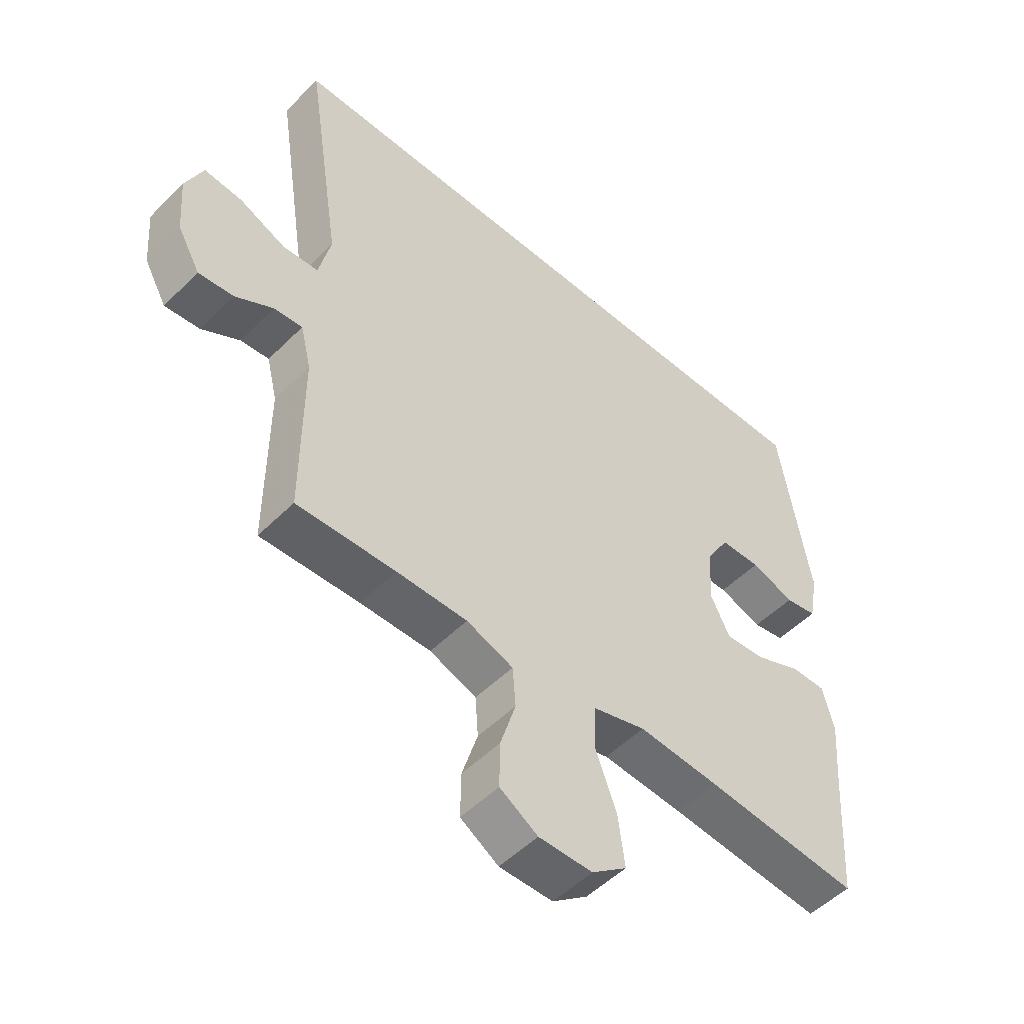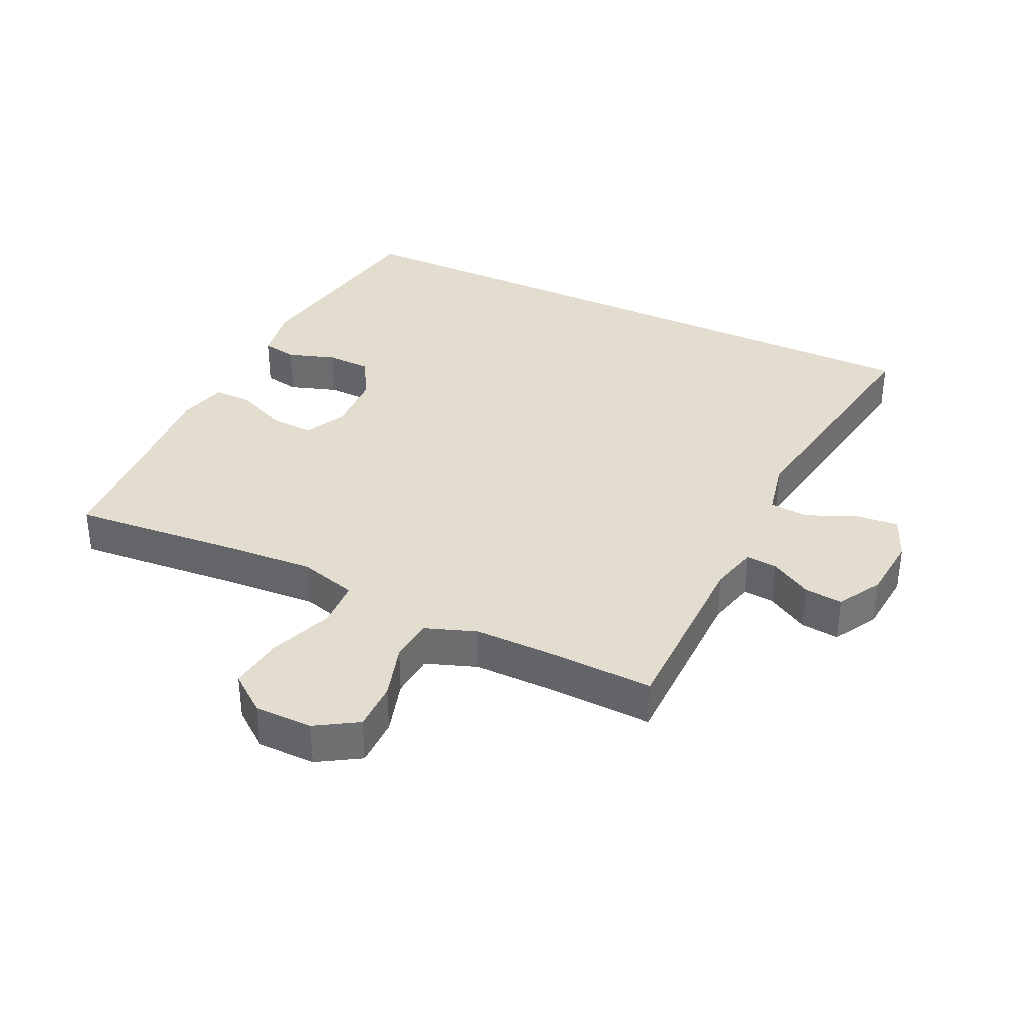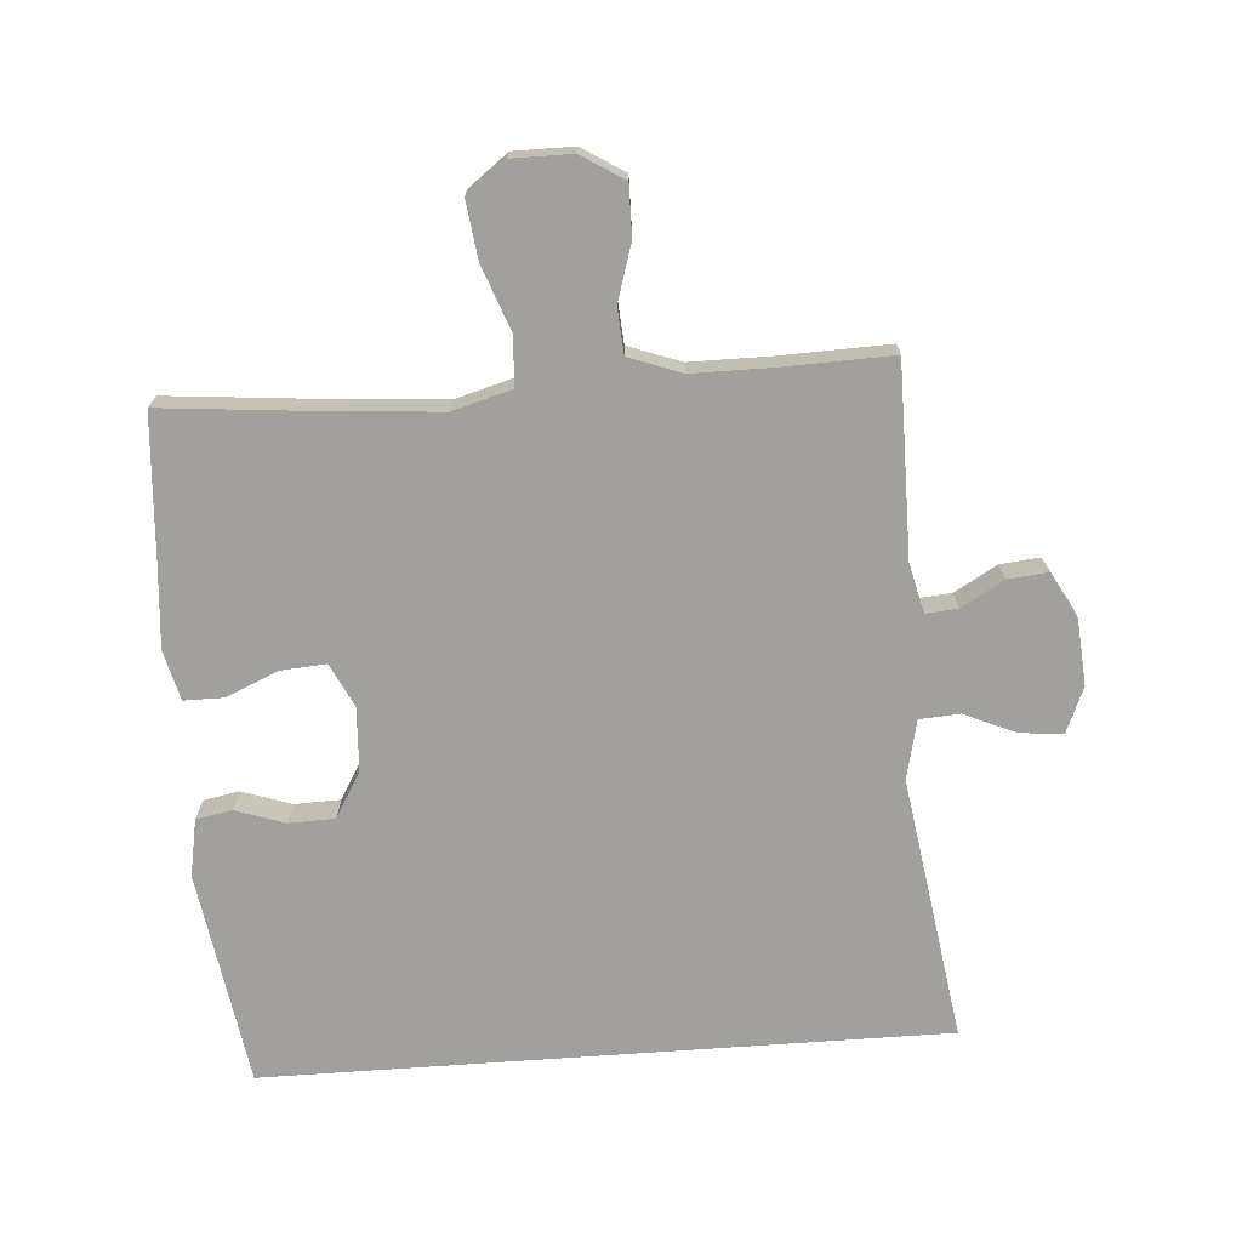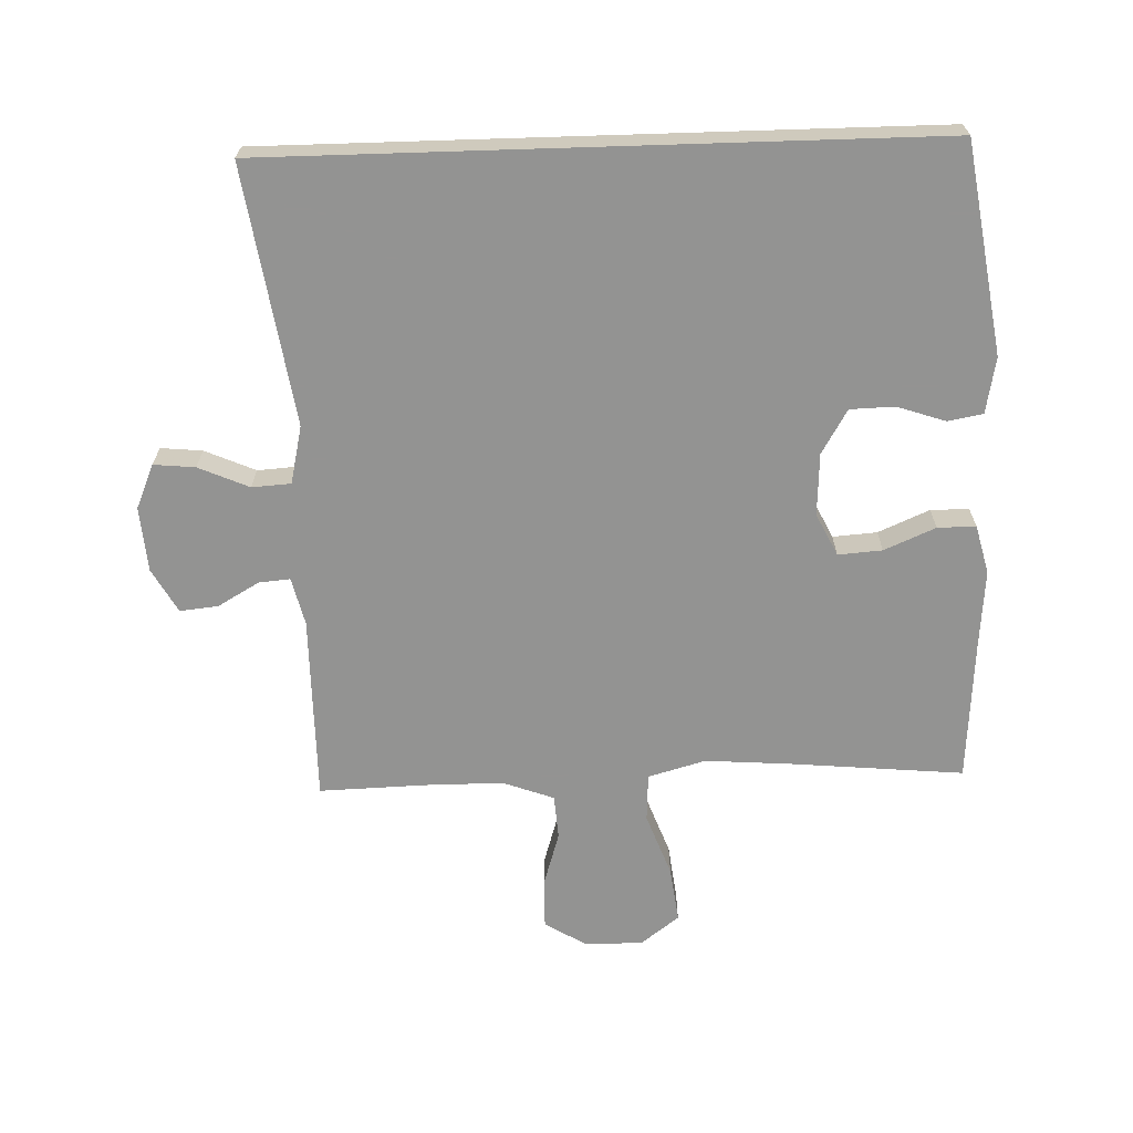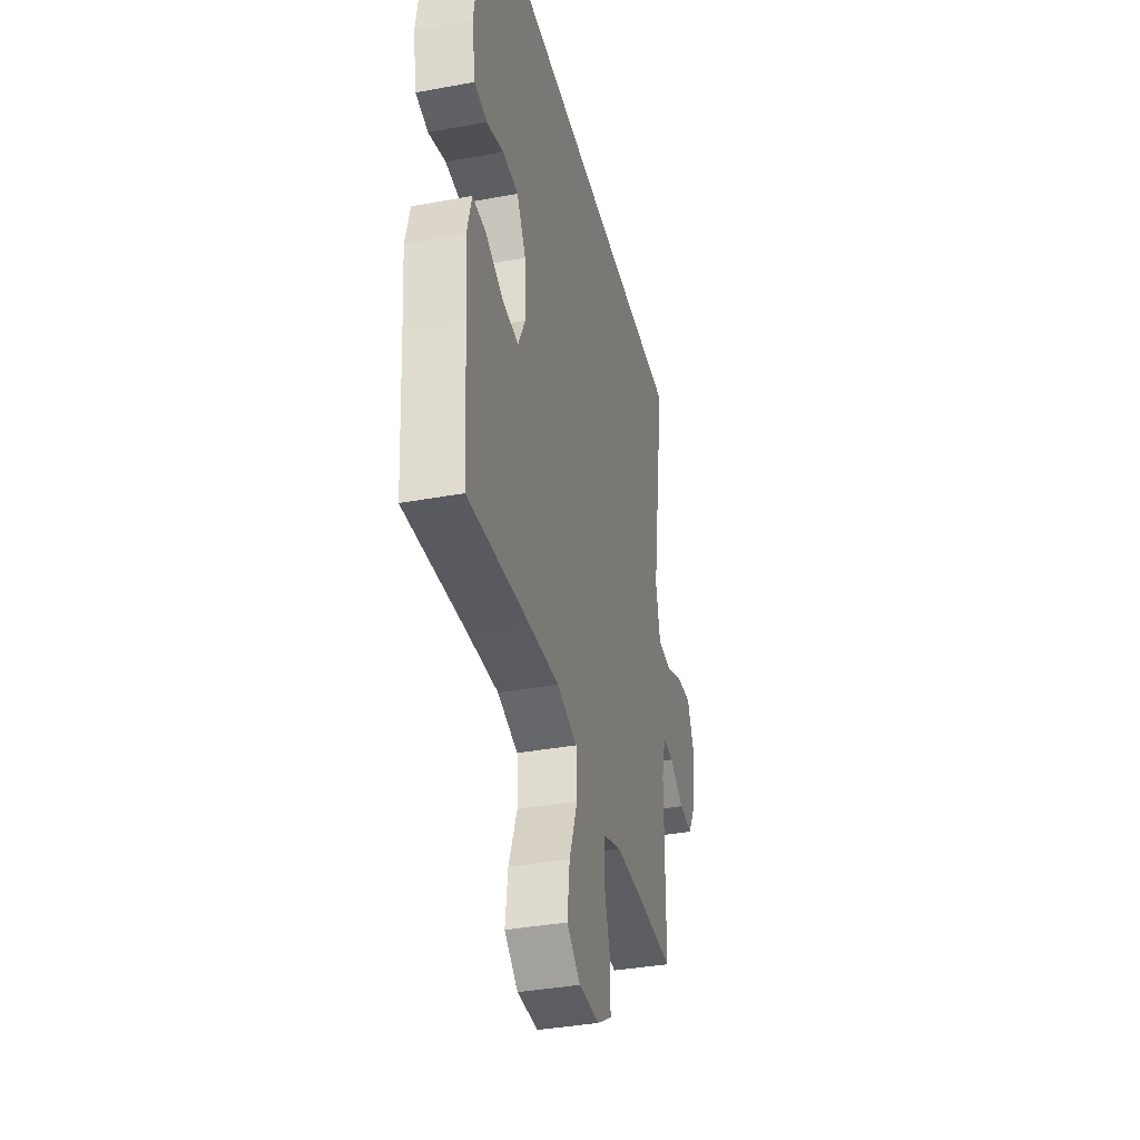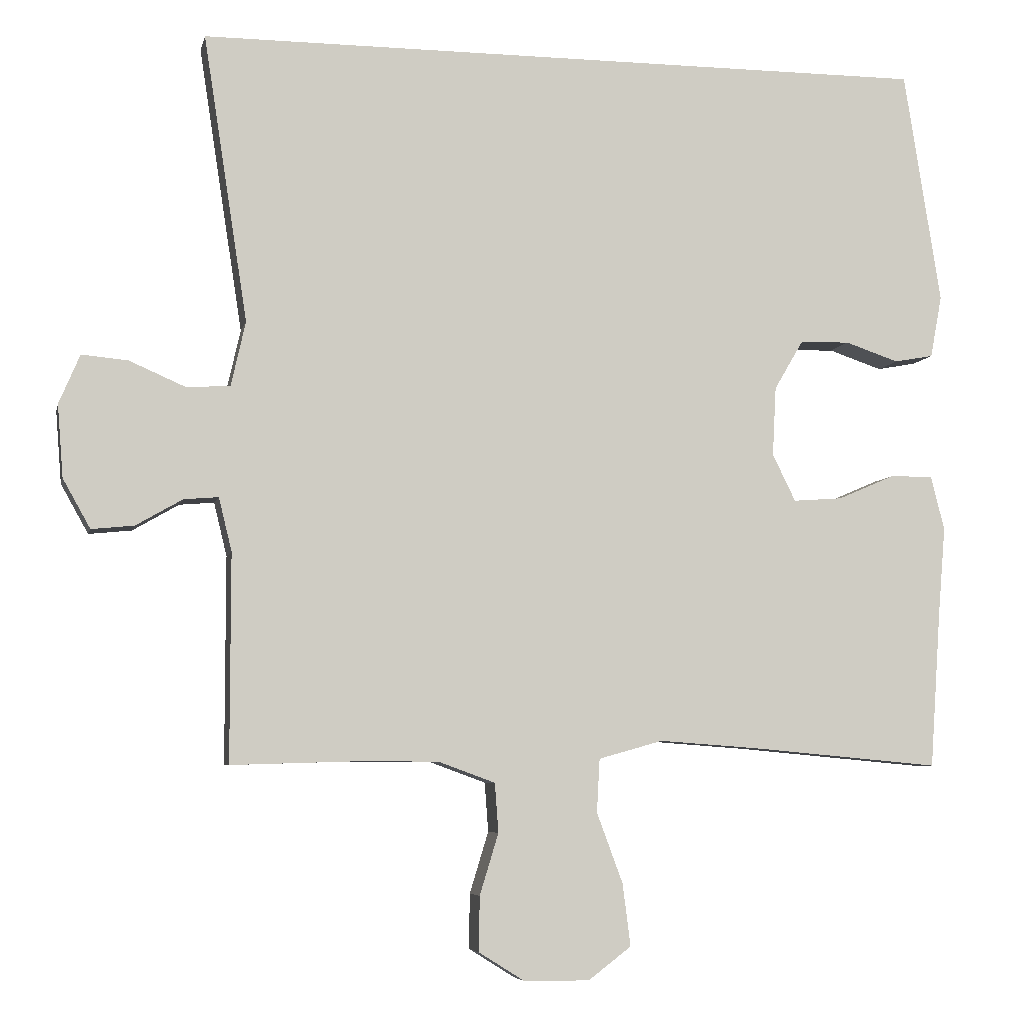
<metadata>
{"format":"obj","ext":"obj","renderer":"f3d","projection":"perspective","resolution":1024,"background":"white","views":[{"elev":-51.5,"azim":-43.0,"up":"+Z"},{"elev":35.5,"azim":-154.3,"up":"+Y"},{"elev":-71.7,"azim":-175.9,"up":"+Y"},{"elev":-66.7,"azim":1.8,"up":"+Y"},{"elev":-37.1,"azim":103.4,"up":"+Z"},{"elev":-6.0,"azim":-12.1,"up":"+Z"}]}
</metadata>
<code>
v -0.545 0.07 0.5
v 0.475 0.07 0.5
v 0.526 0.07 0.177
v 0.51 0.07 0.091
v 0.456 0.07 0.081
v 0.382 0.07 0.106
v 0.313 0.07 0.104
v 0.273 0.07 0.036
v 0.268 0.07 -0.06
v 0.3 0.07 -0.125
v 0.368 0.07 -0.12
v 0.447 0.07 -0.086
v 0.506 0.07 -0.086
v 0.525 0.07 -0.161
v 0.515 0.07 -0.281
v 0.5 0.07 -0.5
v 0.238 0.07 -0.476
v 0.101 0.07 -0.466
v 0.012 0.07 -0.491
v 0.008 0.07 -0.565
v 0.044 0.07 -0.662
v 0.055 0.07 -0.748
v -0.004 0.07 -0.793
v -0.094 0.07 -0.793
v -0.158 0.07 -0.753
v -0.157 0.07 -0.677
v -0.131 0.07 -0.592
v -0.136 0.07 -0.524
v -0.215 0.07 -0.495
v -0.334 0.07 -0.495
v -0.5 0.07 -0.5
v -0.5 0.07 -0.213
v -0.518 0.07 -0.139
v -0.566 0.07 -0.143
v -0.63 0.07 -0.18
v -0.689 0.07 -0.186
v -0.727 0.07 -0.118
v -0.735 0.07 -0.018
v -0.706 0.07 0.05
v -0.642 0.07 0.044
v -0.564 0.07 0.01
v -0.504 0.07 0.014
v -0.484 0.07 0.103
v -0.545 0 0.5
v 0.475 0 0.5
v 0.526 0 0.177
v 0.51 0 0.091
v 0.456 0 0.081
v 0.382 0 0.106
v 0.313 0 0.104
v 0.273 0 0.036
v 0.268 0 -0.06
v 0.3 0 -0.125
v 0.368 0 -0.12
v 0.447 0 -0.086
v 0.506 0 -0.086
v 0.525 0 -0.161
v 0.515 0 -0.281
v 0.5 0 -0.5
v 0.238 0 -0.476
v 0.101 0 -0.466
v 0.012 0 -0.491
v 0.008 0 -0.565
v 0.044 0 -0.662
v 0.055 0 -0.748
v -0.004 0 -0.793
v -0.094 0 -0.793
v -0.158 0 -0.753
v -0.157 0 -0.677
v -0.131 0 -0.592
v -0.136 0 -0.524
v -0.215 0 -0.495
v -0.334 0 -0.495
v -0.5 0 -0.5
v -0.5 0 -0.213
v -0.518 0 -0.139
v -0.566 0 -0.143
v -0.63 0 -0.18
v -0.689 0 -0.186
v -0.727 0 -0.118
v -0.735 0 -0.018
v -0.706 0 0.05
v -0.642 0 0.044
v -0.564 0 0.01
v -0.504 0 0.014
v -0.484 0 0.103
f 39 40 41
f 38 39 41
f 37 38 41
f 36 37 41
f 35 36 41
f 34 35 41
f 33 34 41 42
f 32 33 42 43
f 30 31 32 43
f 25 26 27
f 24 25 27
f 23 24 27
f 22 23 27
f 21 22 27
f 20 21 27
f 19 20 27 28
f 18 19 28 29
f 15 16 17
f 15 17 18
f 14 15 18
f 13 14 18
f 12 13 18
f 11 12 18
f 18 29 30
f 11 18 30
f 10 11 30
f 4 5 6
f 3 4 6
f 2 3 6
f 1 2 6
f 1 6 7
f 30 43 1
f 10 30 1
f 9 10 1
f 1 7 8
f 1 8 9
f 84 83 82
f 84 82 81
f 84 81 80
f 84 80 79
f 84 79 78
f 84 78 77
f 85 84 77 76
f 86 85 76 75
f 86 75 74 73
f 70 69 68
f 70 68 67
f 70 67 66
f 70 66 65
f 70 65 64
f 70 64 63
f 71 70 63 62
f 72 71 62 61
f 60 59 58
f 61 60 58
f 61 58 57
f 61 57 56
f 61 56 55
f 61 55 54
f 73 72 61
f 73 61 54
f 73 54 53
f 49 48 47
f 49 47 46
f 49 46 45
f 49 45 44
f 50 49 44
f 44 86 73
f 44 73 53
f 44 53 52
f 51 50 44
f 52 51 44
f 1 44 45 2
f 2 45 46 3
f 3 46 47 4
f 4 47 48 5
f 5 48 49 6
f 6 49 50 7
f 7 50 51 8
f 8 51 52 9
f 9 52 53 10
f 10 53 54 11
f 11 54 55 12
f 12 55 56 13
f 13 56 57 14
f 14 57 58 15
f 15 58 59 16
f 16 59 60 17
f 17 60 61 18
f 18 61 62 19
f 19 62 63 20
f 20 63 64 21
f 21 64 65 22
f 22 65 66 23
f 23 66 67 24
f 24 67 68 25
f 25 68 69 26
f 26 69 70 27
f 27 70 71 28
f 28 71 72 29
f 29 72 73 30
f 30 73 74 31
f 31 74 75 32
f 32 75 76 33
f 33 76 77 34
f 34 77 78 35
f 35 78 79 36
f 36 79 80 37
f 37 80 81 38
f 38 81 82 39
f 39 82 83 40
f 40 83 84 41
f 41 84 85 42
f 42 85 86 43
f 43 86 44 1

</code>
